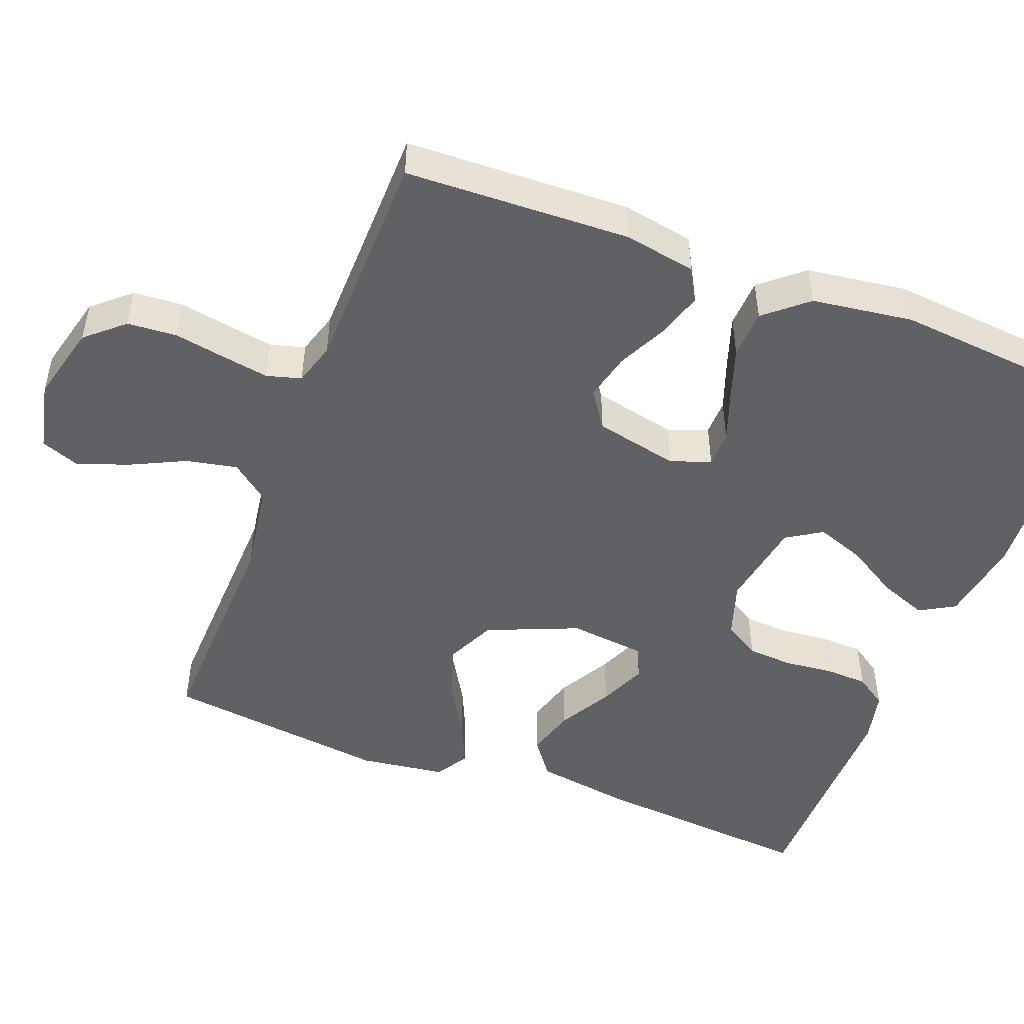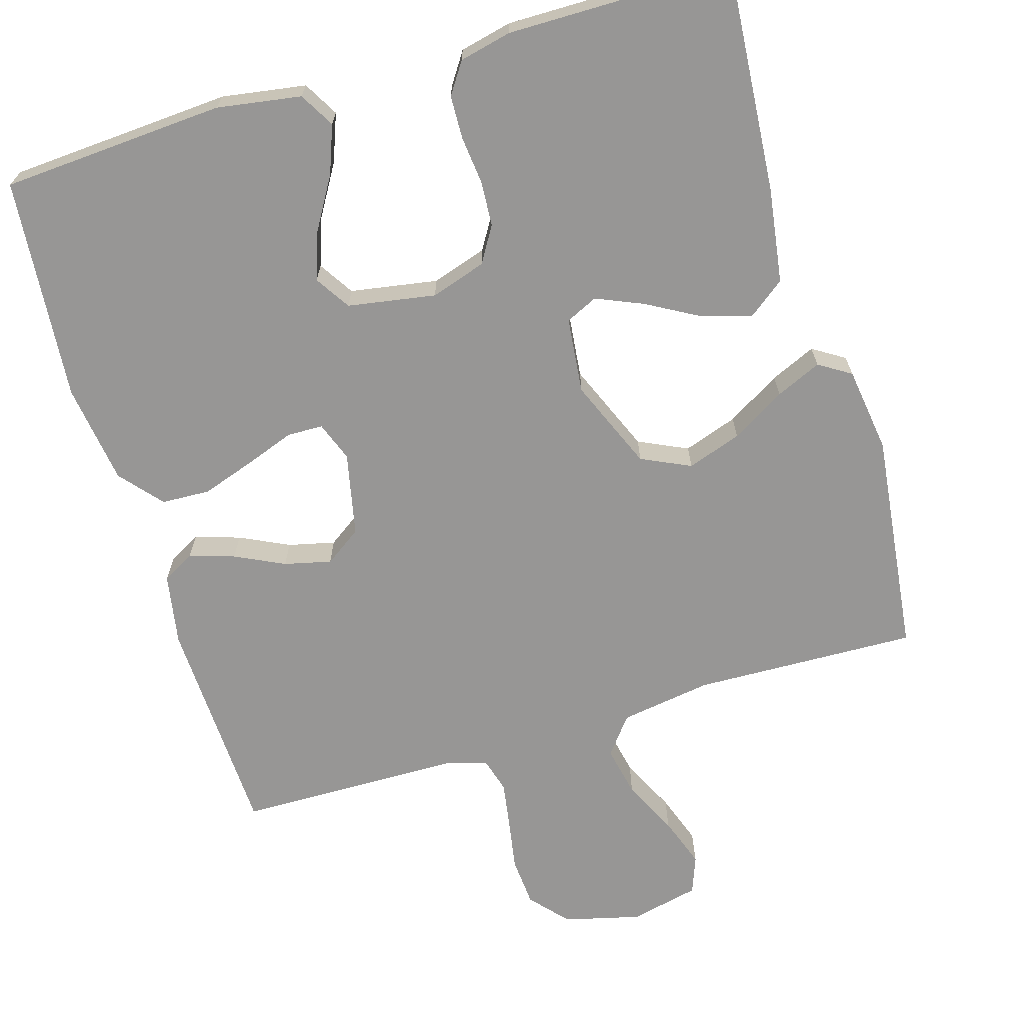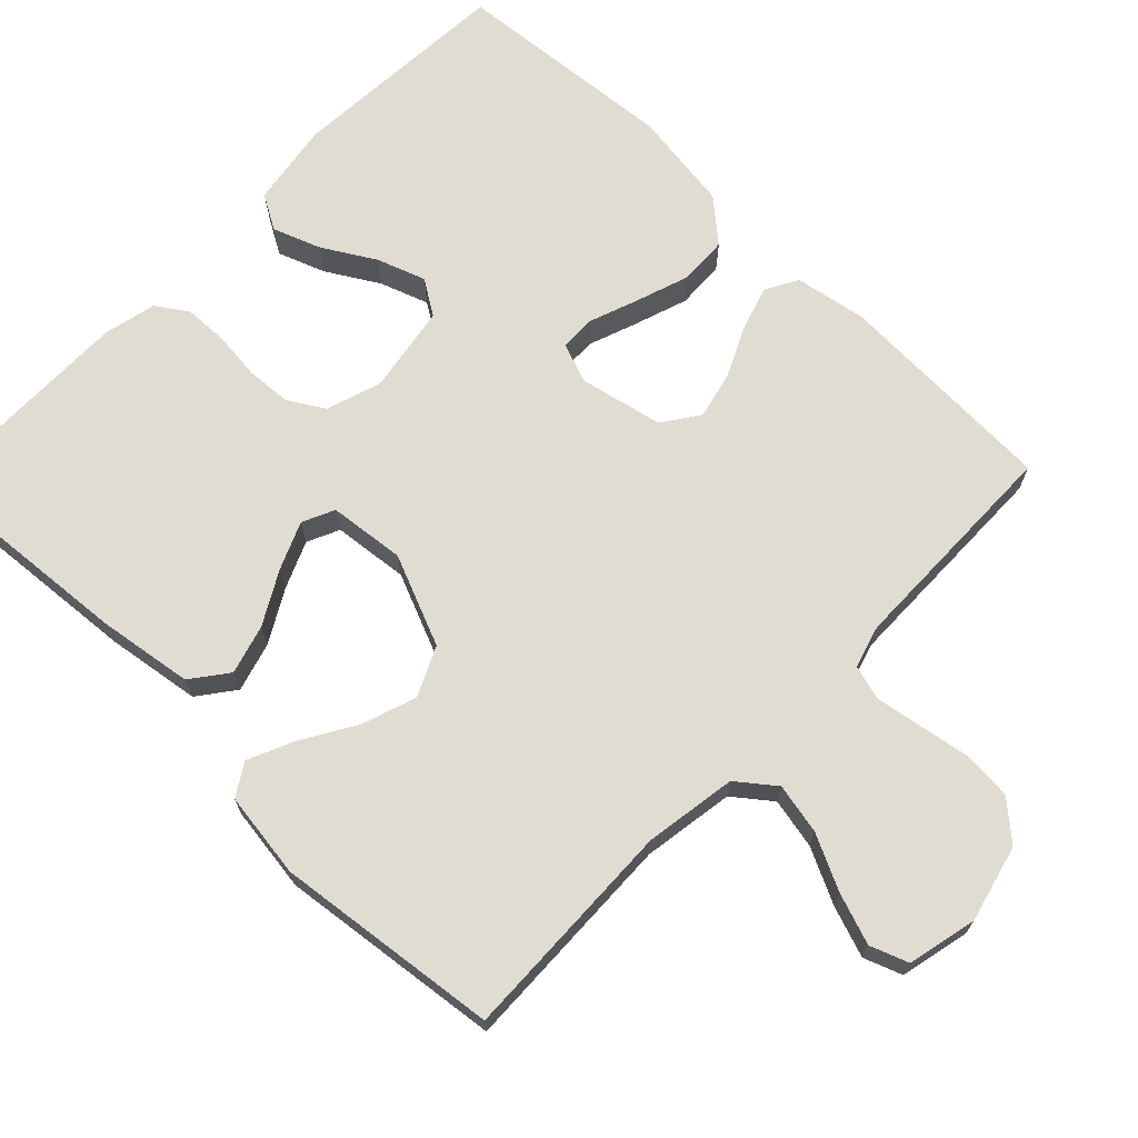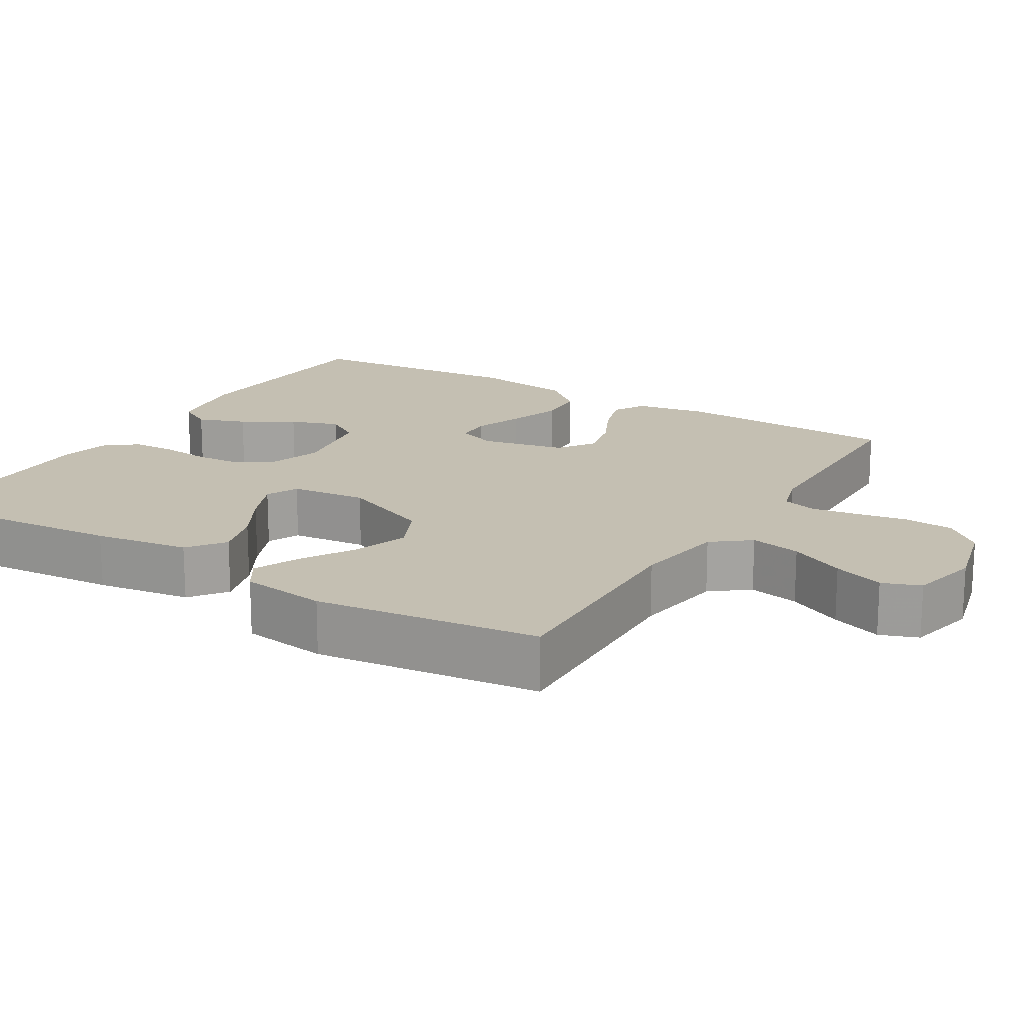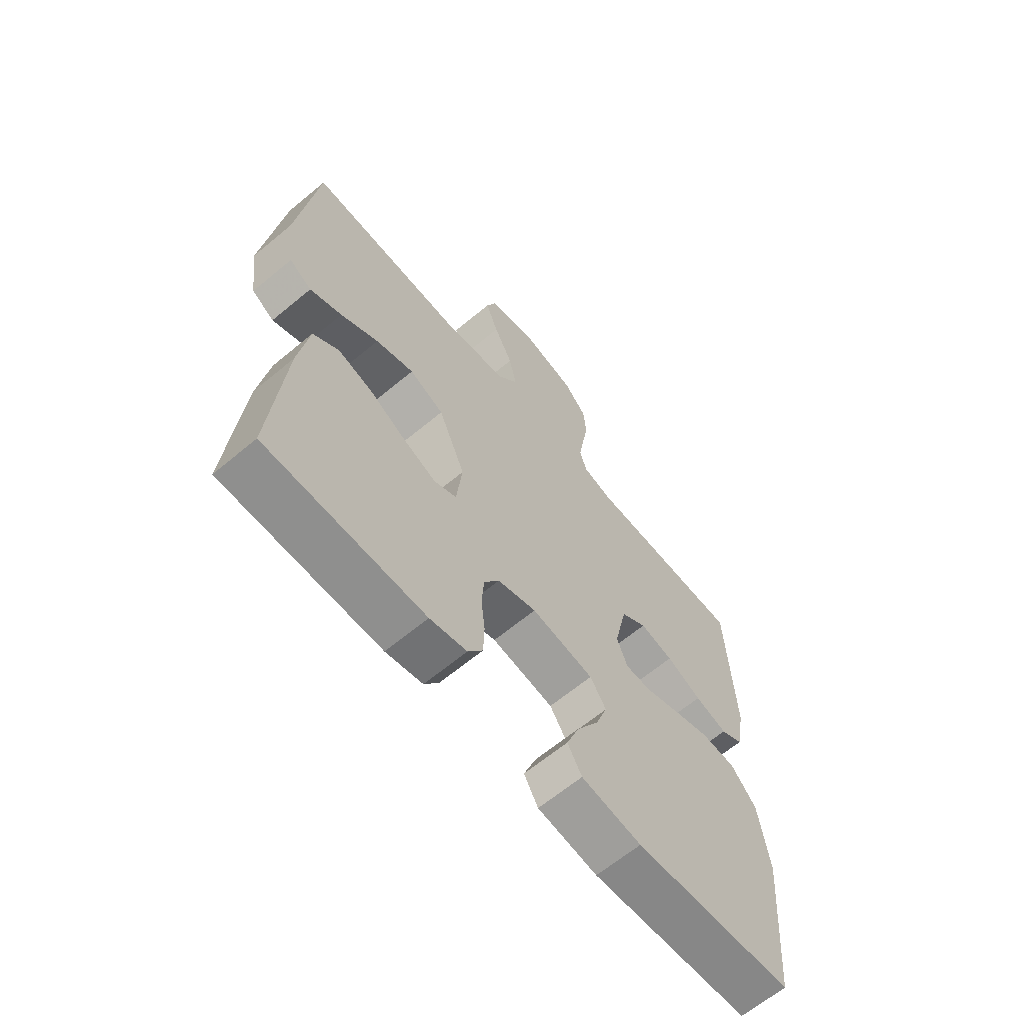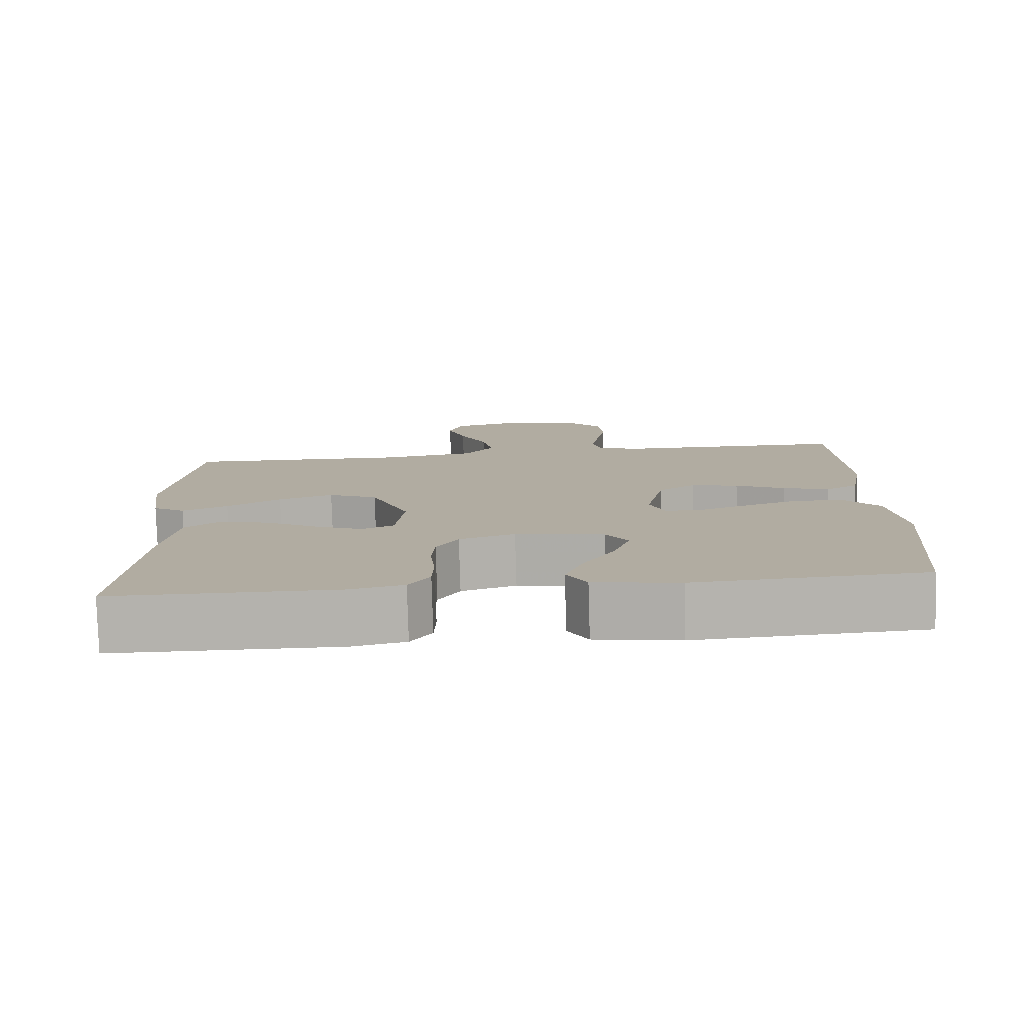
<metadata>
{"format":"obj","ext":"obj","renderer":"f3d","projection":"perspective","resolution":1024,"background":"white","views":[{"elev":-49.2,"azim":68.9,"up":"+Y"},{"elev":-67.9,"azim":-163.3,"up":"+Y"},{"elev":69.3,"azim":-45.9,"up":"+Y"},{"elev":17.6,"azim":-58.8,"up":"+Y"},{"elev":-64.9,"azim":-50.1,"up":"+Z"},{"elev":-79.5,"azim":1.7,"up":"+Z"}]}
</metadata>
<code>
v -0.5 0.07 0.5
v -0.2 0.07 0.49
v -0.077 0.07 0.509
v -0.038 0.07 0.559
v -0.052 0.07 0.627
v -0.088 0.07 0.701
v -0.112 0.07 0.769
v -0.093 0.07 0.82
v 0 0.07 0.841
v 0.103 0.07 0.815
v 0.147 0.07 0.765
v 0.152 0.07 0.699
v 0.14 0.07 0.63
v 0.13 0.07 0.568
v 0.143 0.07 0.522
v 0.2 0.07 0.505
v 0.5 0.07 0.5
v 0.512 0.07 0.2
v 0.495 0.07 0.104
v 0.452 0.07 0.08
v 0.391 0.07 0.099
v 0.325 0.07 0.131
v 0.262 0.07 0.146
v 0.213 0.07 0.112
v 0.189 0.07 0
v 0.209 0.07 -0.053
v 0.257 0.07 -0.054
v 0.323 0.07 -0.03
v 0.394 0.07 -0.006
v 0.459 0.07 -0.009
v 0.507 0.07 -0.065
v 0.526 0.07 -0.2
v 0.5 0.07 -0.5
v 0.2 0.07 -0.519
v 0.087 0.07 -0.501
v 0.06 0.07 -0.454
v 0.084 0.07 -0.39
v 0.125 0.07 -0.321
v 0.148 0.07 -0.256
v 0.118 0.07 -0.209
v 0 0.07 -0.189
v -0.074 0.07 -0.213
v -0.103 0.07 -0.261
v -0.107 0.07 -0.321
v -0.1 0.07 -0.386
v -0.102 0.07 -0.444
v -0.13 0.07 -0.486
v -0.2 0.07 -0.502
v -0.5 0.07 -0.5
v -0.476 0.07 -0.2
v -0.457 0.07 -0.073
v -0.408 0.07 -0.036
v -0.342 0.07 -0.055
v -0.271 0.07 -0.095
v -0.208 0.07 -0.122
v -0.165 0.07 -0.102
v -0.154 0.07 0
v -0.205 0.07 0.122
v -0.271 0.07 0.153
v -0.344 0.07 0.128
v -0.416 0.07 0.085
v -0.477 0.07 0.058
v -0.52 0.07 0.085
v -0.536 0.07 0.2
v -0.5 0 0.5
v -0.2 0 0.49
v -0.077 0 0.509
v -0.038 0 0.559
v -0.052 0 0.627
v -0.088 0 0.701
v -0.112 0 0.769
v -0.093 0 0.82
v 0 0 0.841
v 0.103 0 0.815
v 0.147 0 0.765
v 0.152 0 0.699
v 0.14 0 0.63
v 0.13 0 0.568
v 0.143 0 0.522
v 0.2 0 0.505
v 0.5 0 0.5
v 0.512 0 0.2
v 0.495 0 0.104
v 0.452 0 0.08
v 0.391 0 0.099
v 0.325 0 0.131
v 0.262 0 0.146
v 0.213 0 0.112
v 0.189 0 0
v 0.209 0 -0.053
v 0.257 0 -0.054
v 0.323 0 -0.03
v 0.394 0 -0.006
v 0.459 0 -0.009
v 0.507 0 -0.065
v 0.526 0 -0.2
v 0.5 0 -0.5
v 0.2 0 -0.519
v 0.087 0 -0.501
v 0.06 0 -0.454
v 0.084 0 -0.39
v 0.125 0 -0.321
v 0.148 0 -0.256
v 0.118 0 -0.209
v 0 0 -0.189
v -0.074 0 -0.213
v -0.103 0 -0.261
v -0.107 0 -0.321
v -0.1 0 -0.386
v -0.102 0 -0.444
v -0.13 0 -0.486
v -0.2 0 -0.502
v -0.5 0 -0.5
v -0.476 0 -0.2
v -0.457 0 -0.073
v -0.408 0 -0.036
v -0.342 0 -0.055
v -0.271 0 -0.095
v -0.208 0 -0.122
v -0.165 0 -0.102
v -0.154 0 0
v -0.205 0 0.122
v -0.271 0 0.153
v -0.344 0 0.128
v -0.416 0 0.085
v -0.477 0 0.058
v -0.52 0 0.085
v -0.536 0 0.2
f 63 64 1 2
f 60 61 62 63
f 59 60 63 2
f 58 59 2 3
f 57 58 3 4
f 56 57 4
f 51 52 53 54
f 51 54 55
f 50 51 55
f 49 50 55
f 48 49 55 56
f 44 45 46 47
f 43 44 47 48
f 35 36 37 38
f 35 38 39
f 34 35 39
f 33 34 39
f 32 33 39 40
f 27 28 29 30
f 27 30 31 32
f 19 20 21 22
f 19 22 23
f 16 17 18 19
f 15 16 19 23
f 10 11 12 13
f 10 13 14
f 9 10 14
f 8 9 14 15
f 5 6 7 8
f 43 48 56 4
f 27 32 40 41
f 26 27 41 42
f 25 26 42
f 24 25 42
f 8 15 23 24
f 5 8 24
f 4 5 24
f 4 24 42
f 4 42 43
f 66 65 128 127
f 127 126 125 124
f 66 127 124 123
f 67 66 123 122
f 68 67 122 121
f 68 121 120
f 118 117 116 115
f 119 118 115
f 119 115 114
f 119 114 113
f 120 119 113 112
f 111 110 109 108
f 112 111 108 107
f 102 101 100 99
f 103 102 99
f 103 99 98
f 103 98 97
f 104 103 97 96
f 94 93 92 91
f 96 95 94 91
f 86 85 84 83
f 87 86 83
f 83 82 81 80
f 87 83 80 79
f 77 76 75 74
f 78 77 74
f 78 74 73
f 79 78 73 72
f 72 71 70 69
f 68 120 112 107
f 105 104 96 91
f 106 105 91 90
f 106 90 89
f 106 89 88
f 88 87 79 72
f 88 72 69
f 88 69 68
f 106 88 68
f 107 106 68
f 1 65 66 2
f 2 66 67 3
f 3 67 68 4
f 4 68 69 5
f 5 69 70 6
f 6 70 71 7
f 7 71 72 8
f 8 72 73 9
f 9 73 74 10
f 10 74 75 11
f 11 75 76 12
f 12 76 77 13
f 13 77 78 14
f 14 78 79 15
f 15 79 80 16
f 16 80 81 17
f 17 81 82 18
f 18 82 83 19
f 19 83 84 20
f 20 84 85 21
f 21 85 86 22
f 22 86 87 23
f 23 87 88 24
f 24 88 89 25
f 25 89 90 26
f 26 90 91 27
f 27 91 92 28
f 28 92 93 29
f 29 93 94 30
f 30 94 95 31
f 31 95 96 32
f 32 96 97 33
f 33 97 98 34
f 34 98 99 35
f 35 99 100 36
f 36 100 101 37
f 37 101 102 38
f 38 102 103 39
f 39 103 104 40
f 40 104 105 41
f 41 105 106 42
f 42 106 107 43
f 43 107 108 44
f 44 108 109 45
f 45 109 110 46
f 46 110 111 47
f 47 111 112 48
f 48 112 113 49
f 49 113 114 50
f 50 114 115 51
f 51 115 116 52
f 52 116 117 53
f 53 117 118 54
f 54 118 119 55
f 55 119 120 56
f 56 120 121 57
f 57 121 122 58
f 58 122 123 59
f 59 123 124 60
f 60 124 125 61
f 61 125 126 62
f 62 126 127 63
f 63 127 128 64
f 64 128 65 1

</code>
